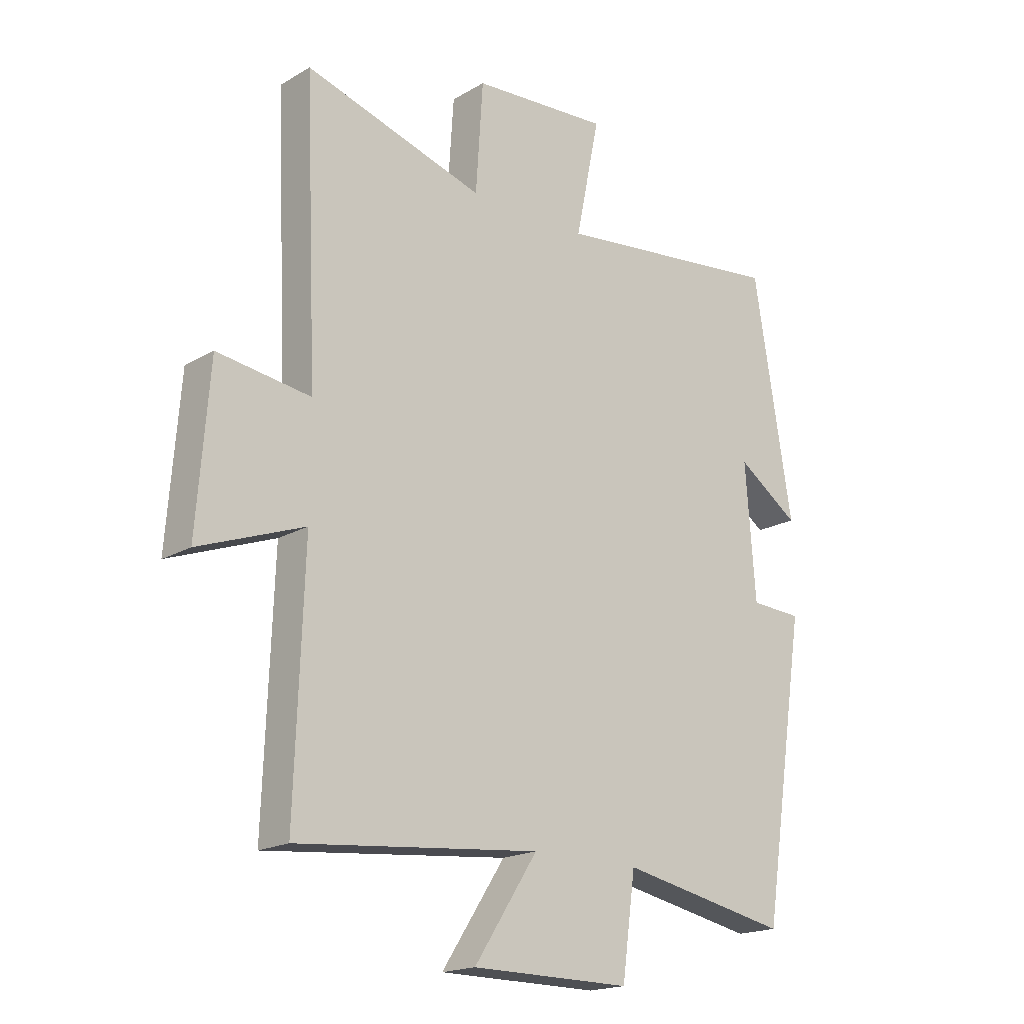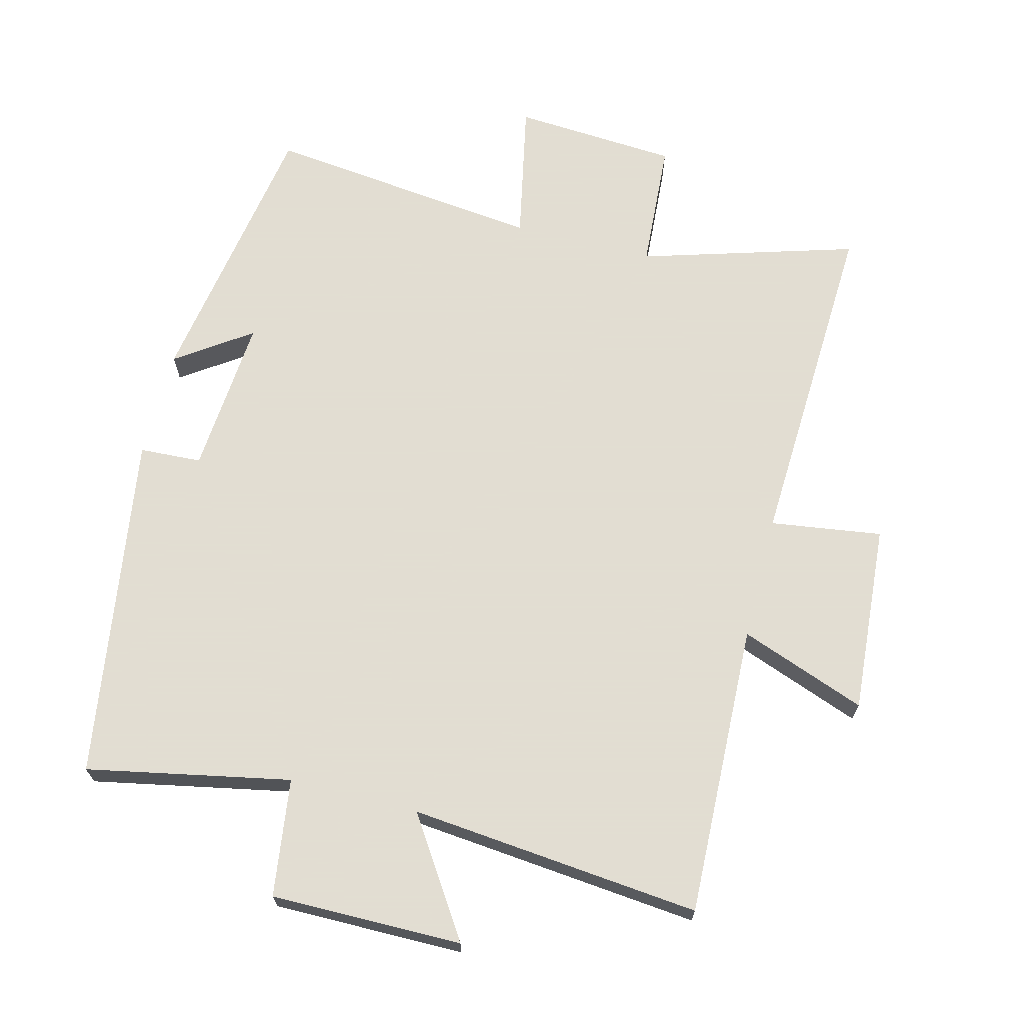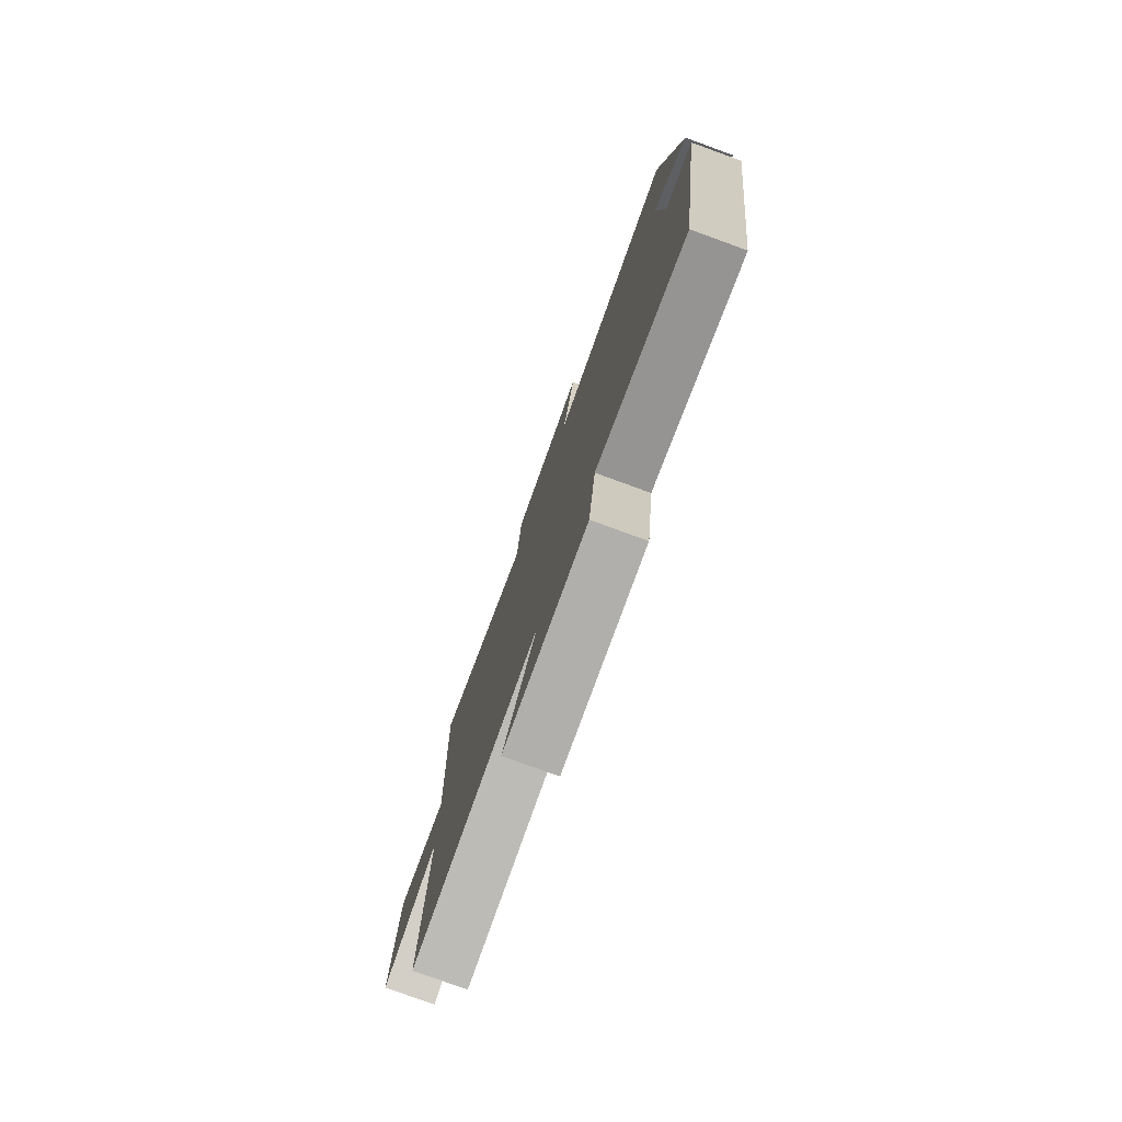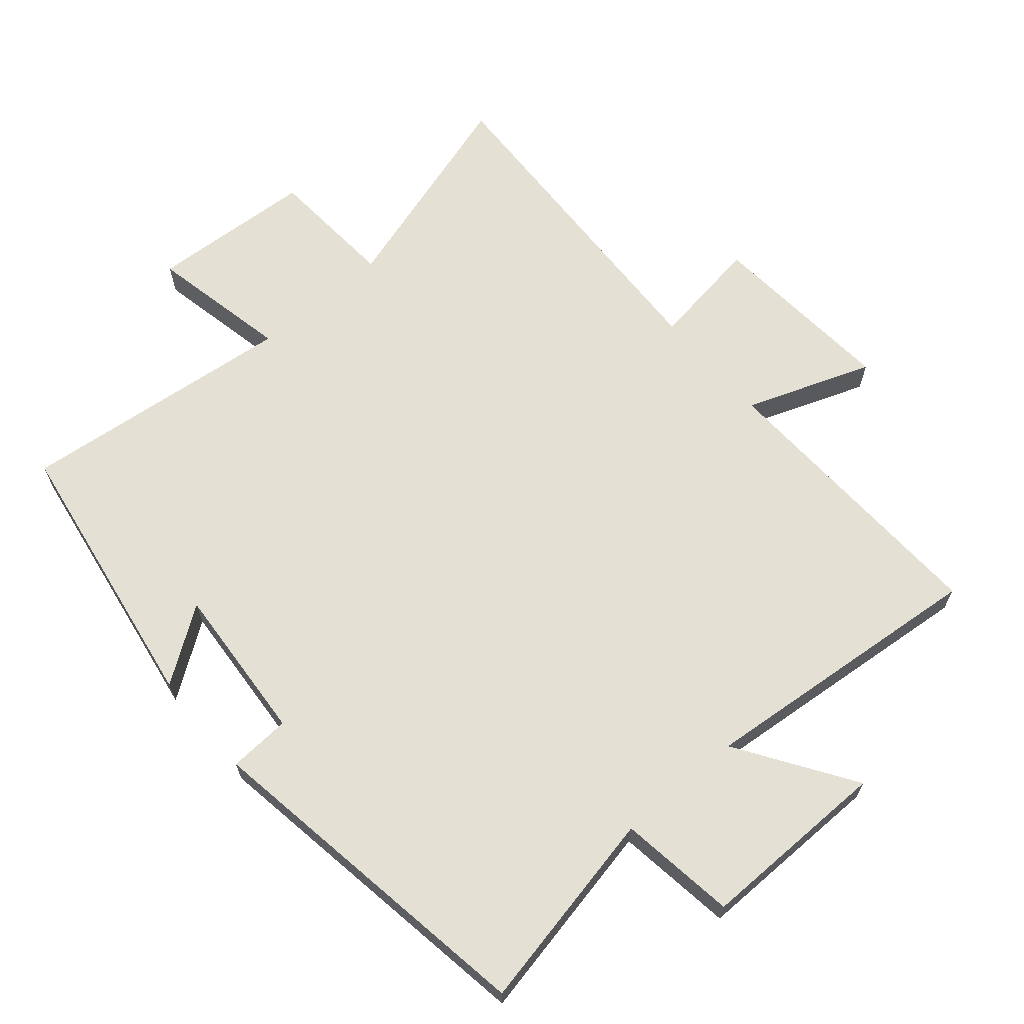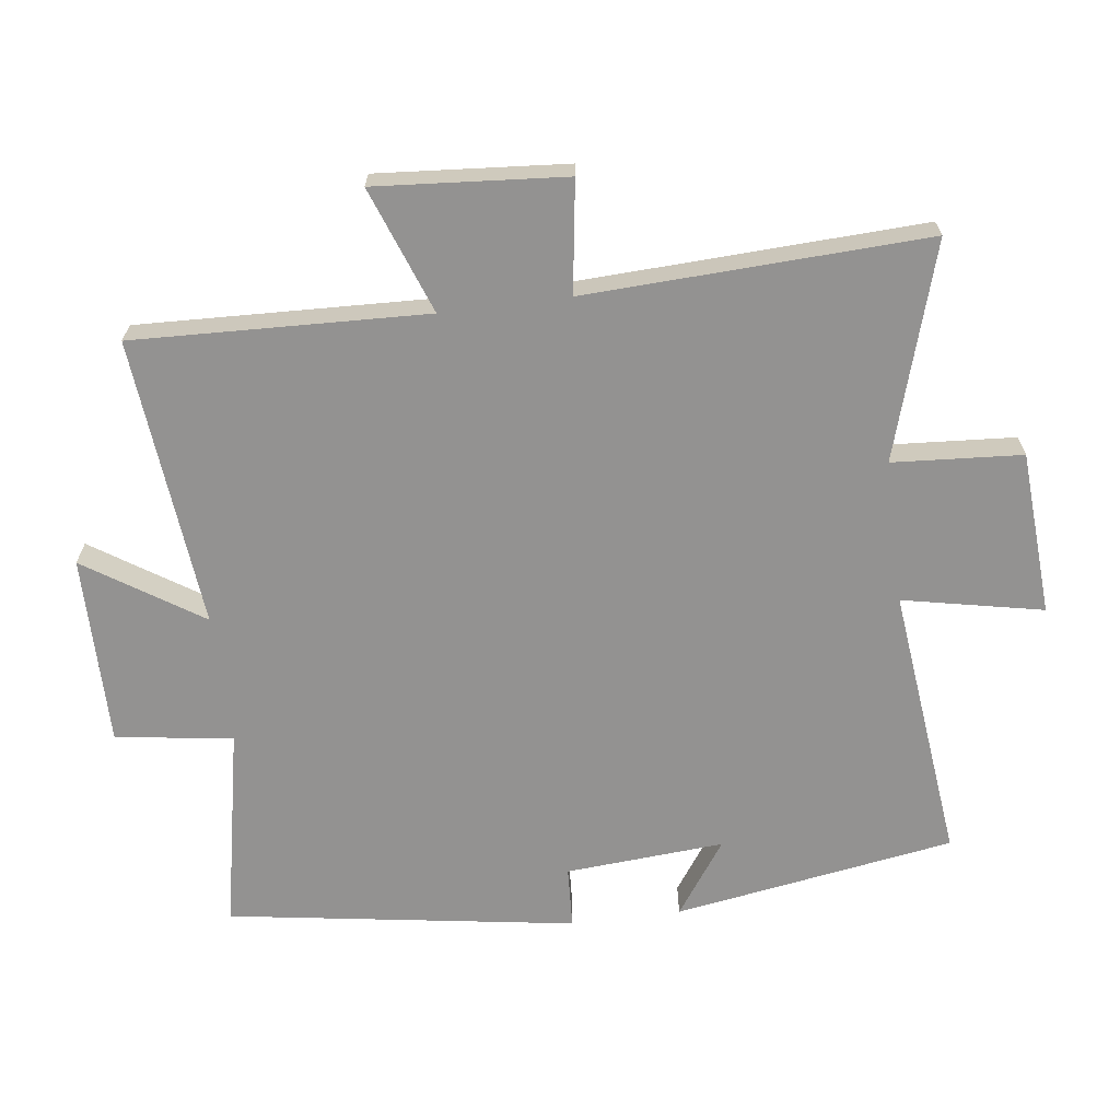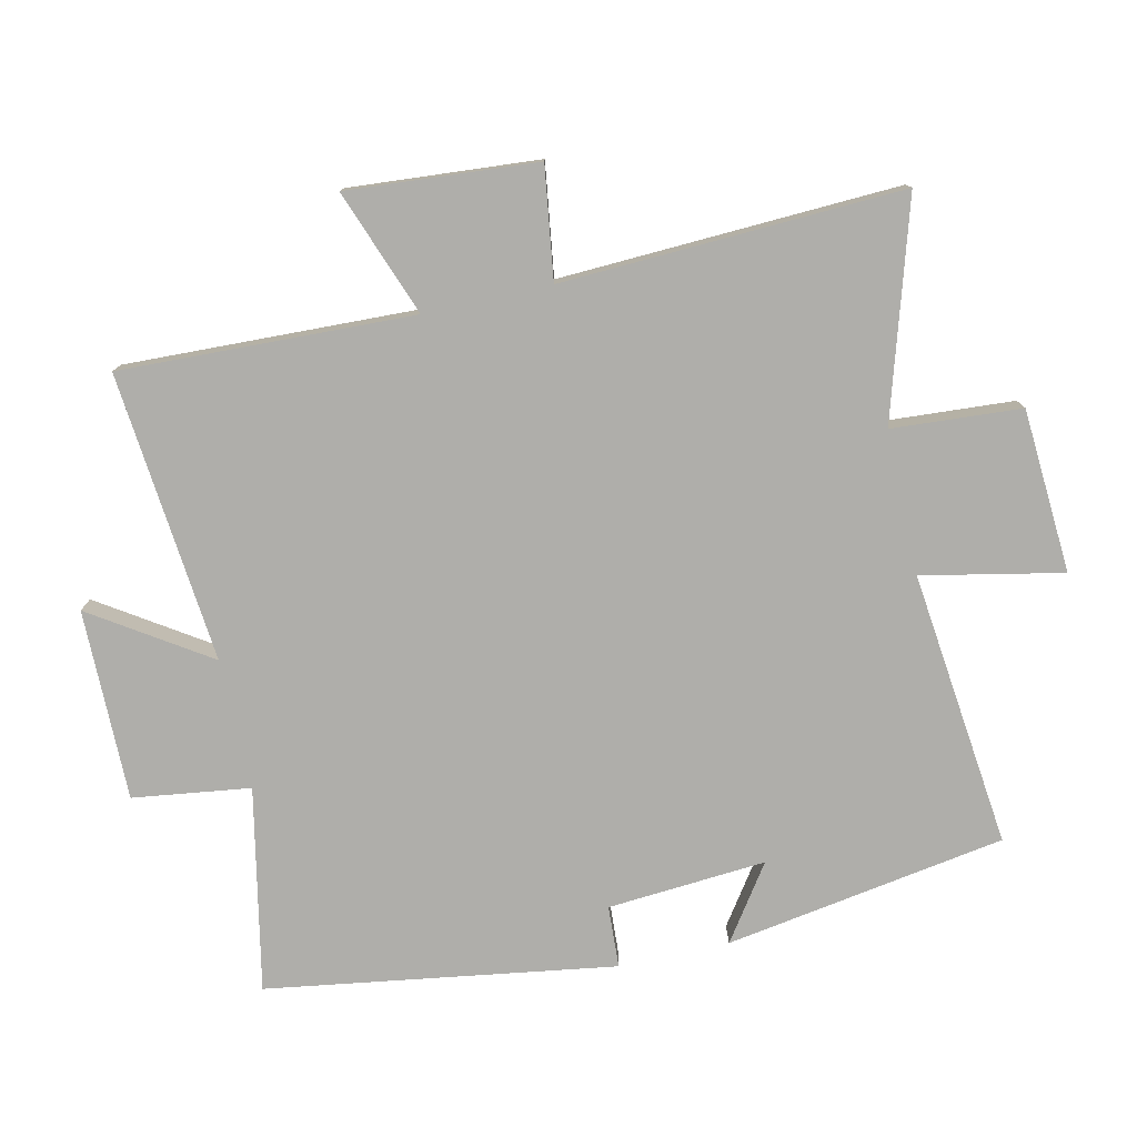
<metadata>
{"format":"obj","ext":"obj","renderer":"f3d","projection":"perspective","resolution":1024,"background":"white","views":[{"elev":-18.5,"azim":-41.8,"up":"+Z"},{"elev":68.1,"azim":-165.6,"up":"+Y"},{"elev":-78.5,"azim":70.0,"up":"+Z"},{"elev":65.9,"azim":139.4,"up":"+Y"},{"elev":-66.4,"azim":-82.7,"up":"+Y"},{"elev":-77.6,"azim":-77.4,"up":"+Y"}]}
</metadata>
<code>
v 0.42 0.07 -0.561
v 0.116 0.07 -0.5
v 0.092 0.07 -0.676
v -0.194 0.07 -0.674
v -0.08 0.07 -0.5
v -0.516 0.07 -0.542
v -0.5 0.07 -0.103
v -0.689 0.07 -0.173
v -0.667 0.07 0.111
v -0.5 0.07 0.087
v -0.522 0.07 0.597
v -0.2 0.07 0.5
v -0.187 0.07 0.694
v 0.059 0.07 0.71
v 0.016 0.07 0.5
v 0.431 0.07 0.547
v 0.5 0.07 0.126
v 0.389 0.07 0.203
v 0.407 0.07 -0.035
v 0.5 0.07 -0.04
v 0.42 0 -0.561
v 0.116 0 -0.5
v 0.092 0 -0.676
v -0.194 0 -0.674
v -0.08 0 -0.5
v -0.516 0 -0.542
v -0.5 0 -0.103
v -0.689 0 -0.173
v -0.667 0 0.111
v -0.5 0 0.087
v -0.522 0 0.597
v -0.2 0 0.5
v -0.187 0 0.694
v 0.059 0 0.71
v 0.016 0 0.5
v 0.431 0 0.547
v 0.5 0 0.126
v 0.389 0 0.203
v 0.407 0 -0.035
v 0.5 0 -0.04
f 19 20 1 2
f 18 19 2
f 15 16 17 18
f 15 18 2
f 12 13 14 15
f 12 15 2 3
f 10 11 12 3
f 7 8 9 10
f 5 6 7
f 5 7 10
f 3 4 5
f 3 5 10
f 22 21 40 39
f 22 39 38
f 38 37 36 35
f 22 38 35
f 35 34 33 32
f 23 22 35 32
f 23 32 31 30
f 30 29 28 27
f 27 26 25
f 30 27 25
f 25 24 23
f 30 25 23
f 1 21 22 2
f 2 22 23 3
f 3 23 24 4
f 4 24 25 5
f 5 25 26 6
f 6 26 27 7
f 7 27 28 8
f 8 28 29 9
f 9 29 30 10
f 10 30 31 11
f 11 31 32 12
f 12 32 33 13
f 13 33 34 14
f 14 34 35 15
f 15 35 36 16
f 16 36 37 17
f 17 37 38 18
f 18 38 39 19
f 19 39 40 20
f 20 40 21 1

</code>
